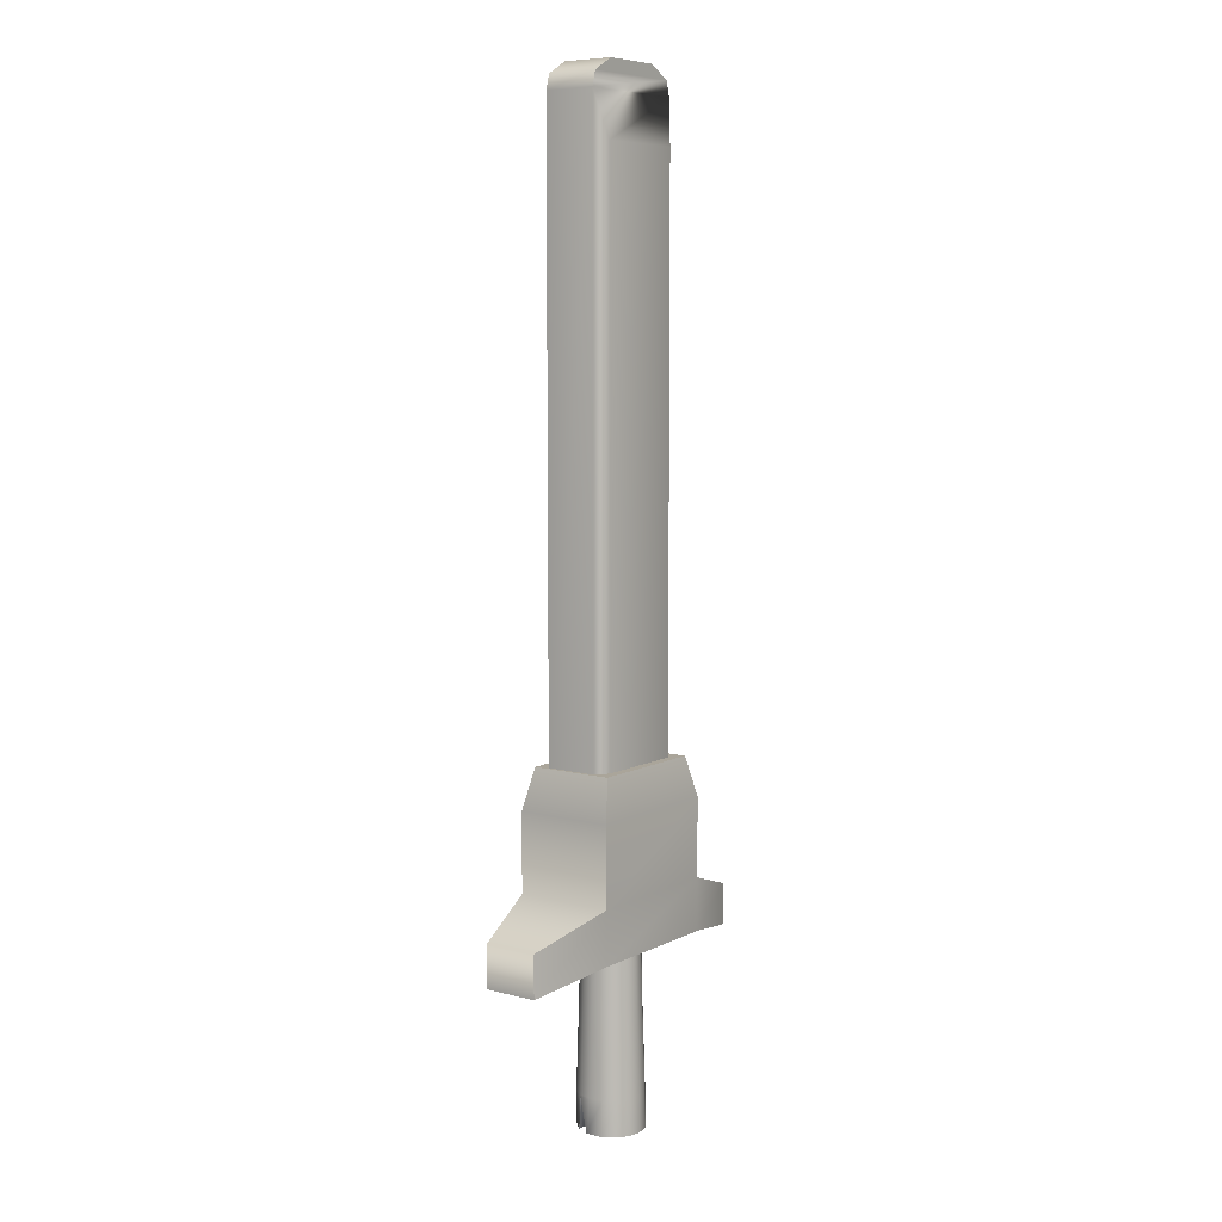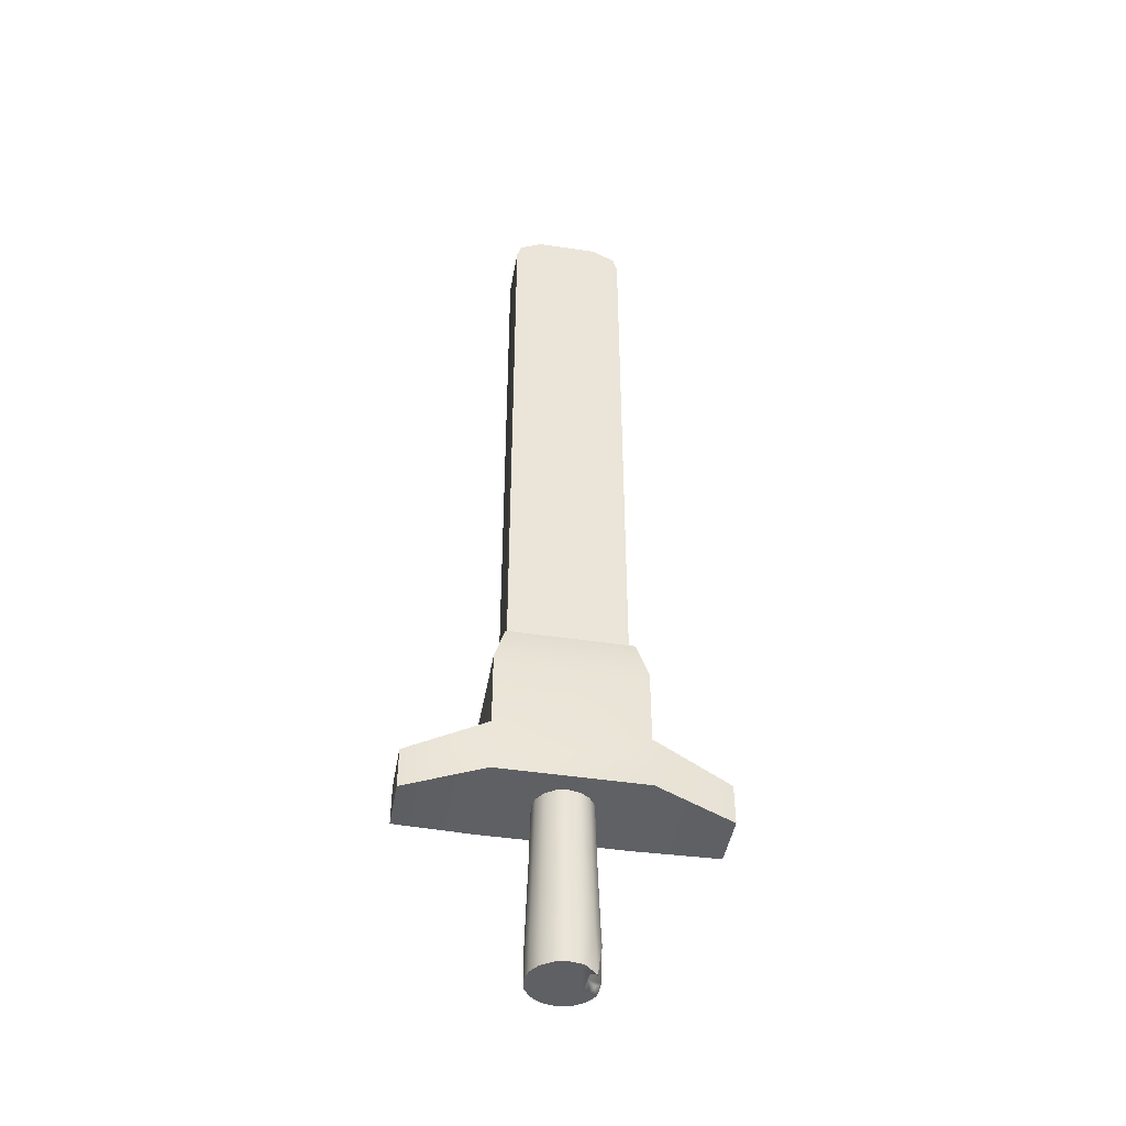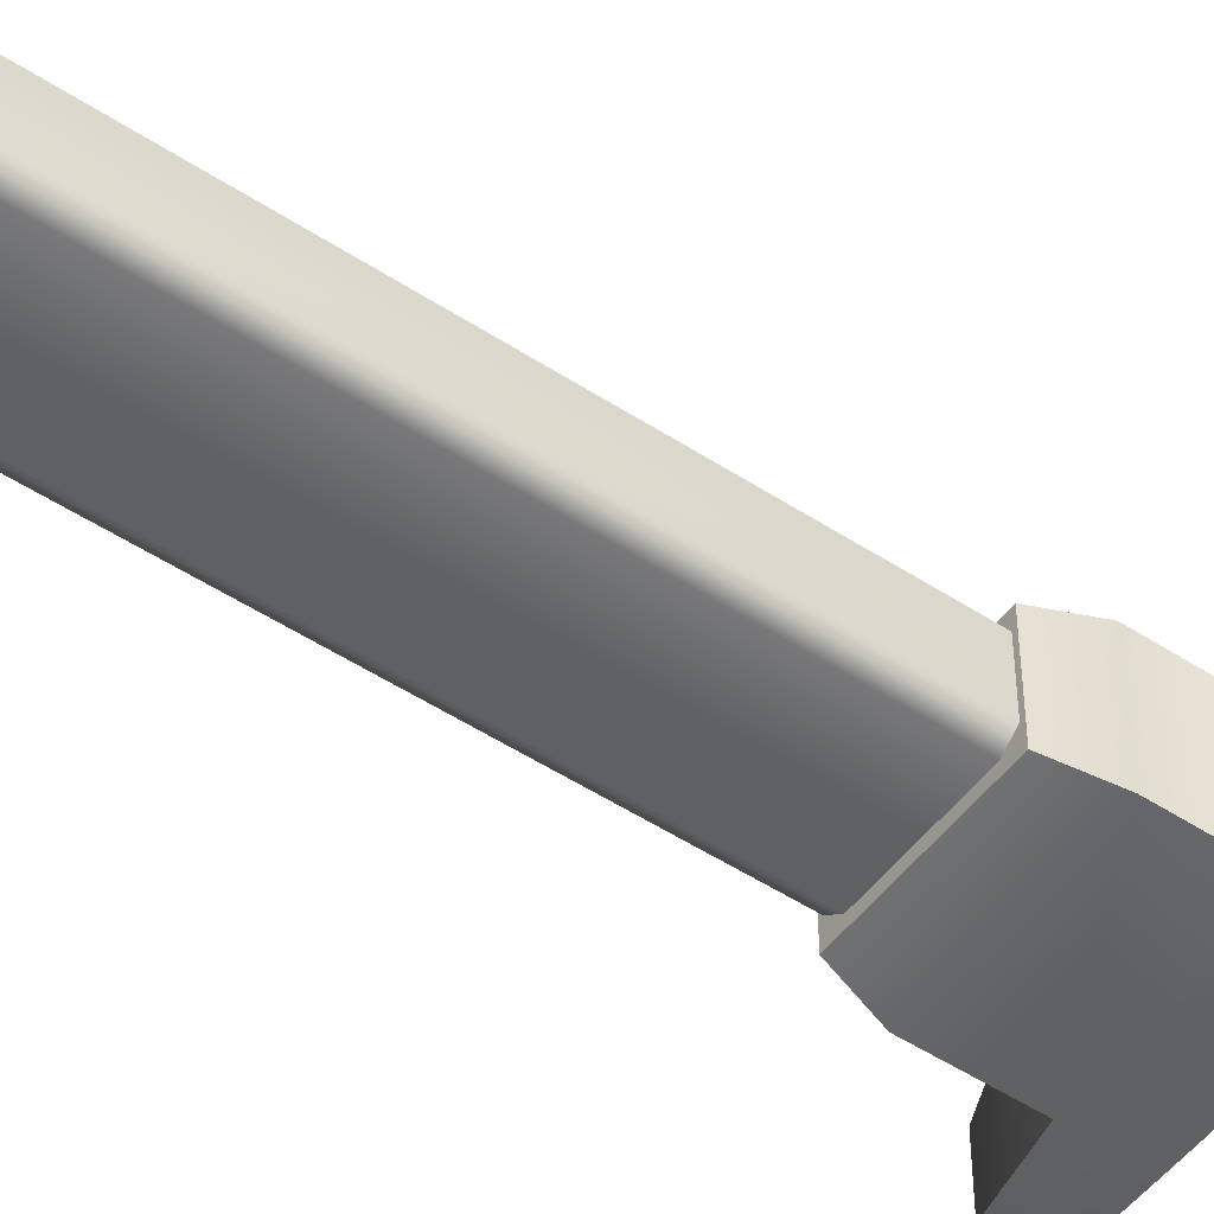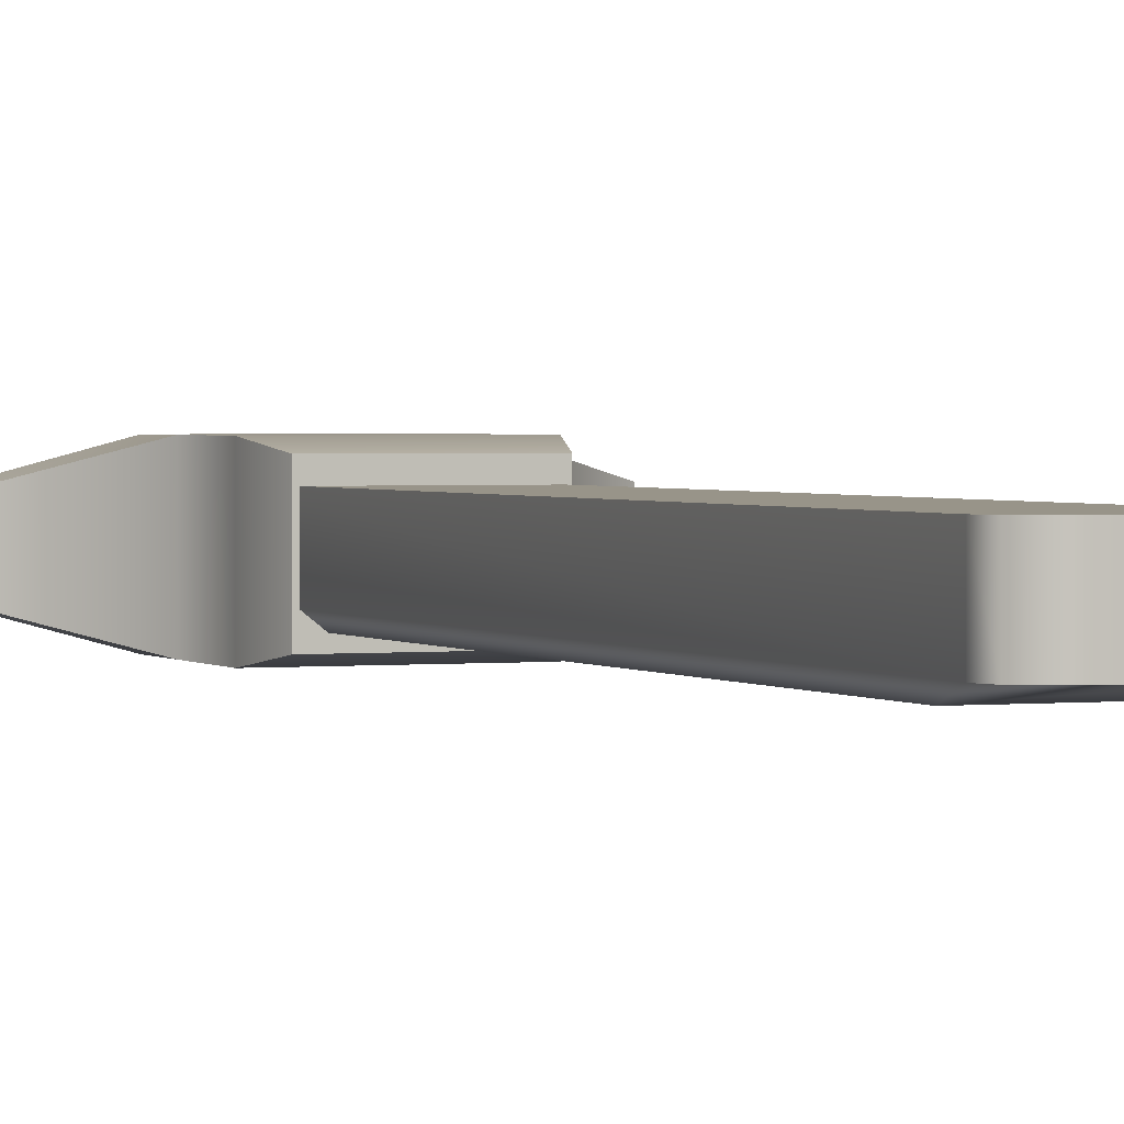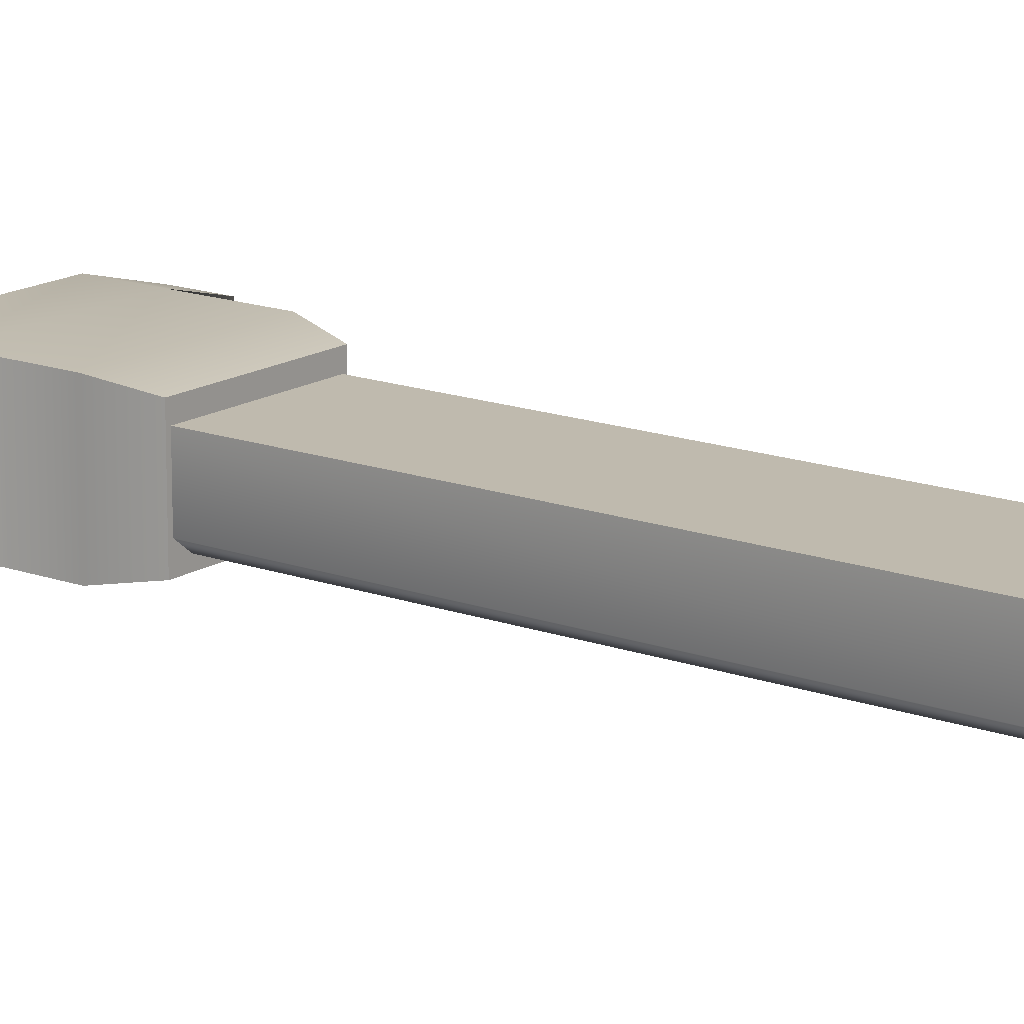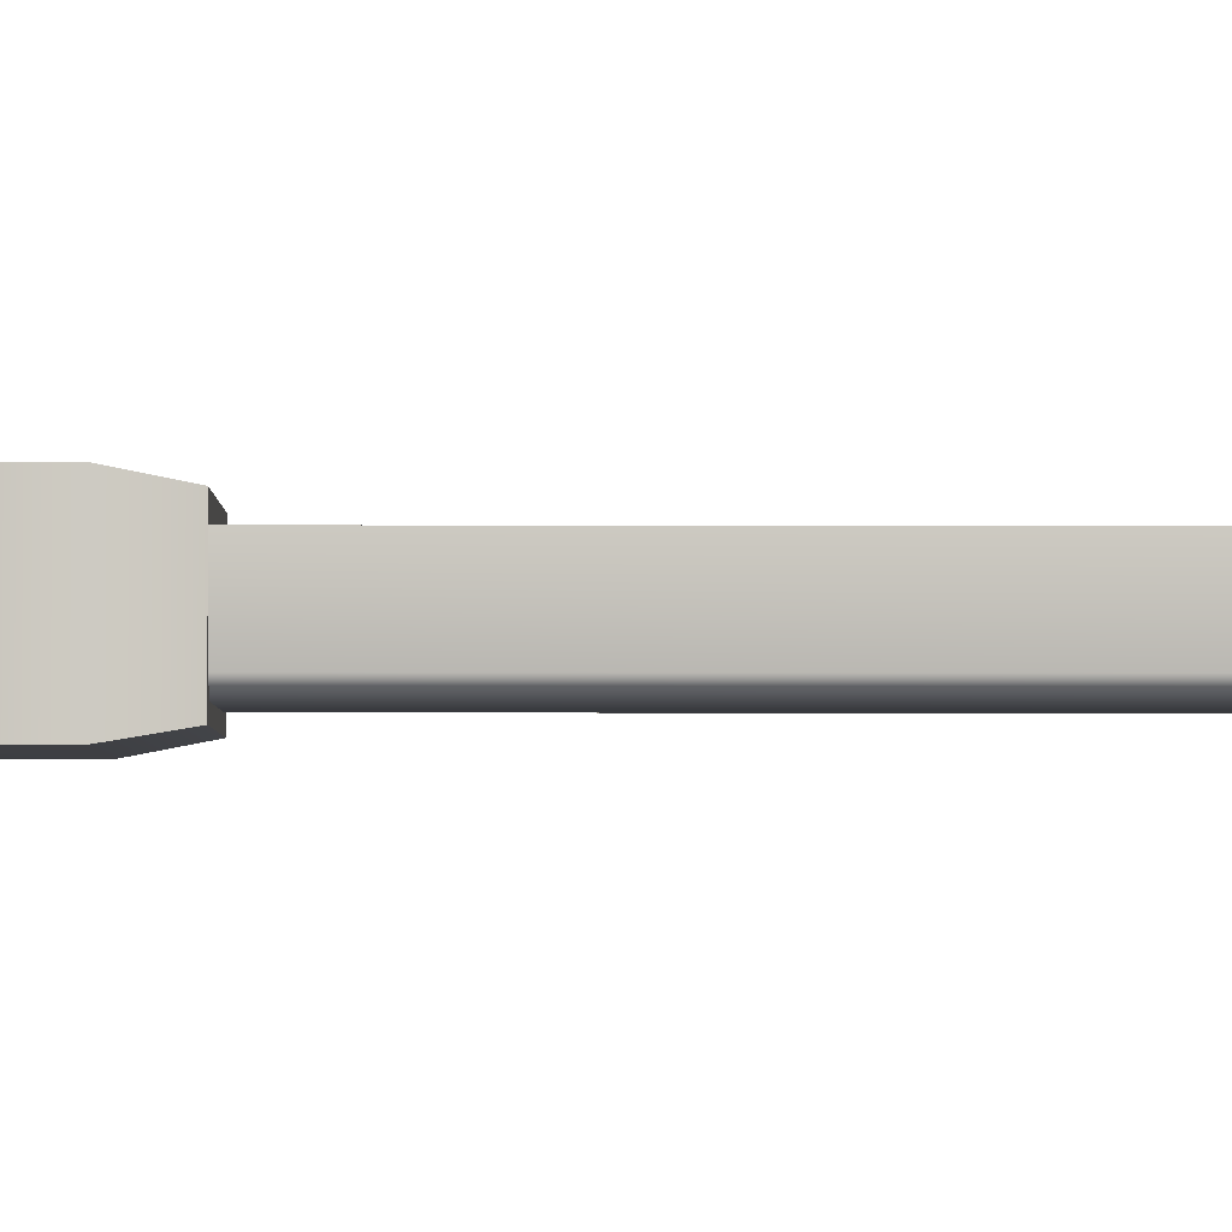
<metadata>
{"format":"obj","ext":"obj","renderer":"f3d","projection":"perspective","resolution":1024,"background":"white","views":[{"elev":7.6,"azim":-53.8,"up":"+Z"},{"elev":-45.2,"azim":170.1,"up":"+Z"},{"elev":-50.4,"azim":54.3,"up":"+Y"},{"elev":1.7,"azim":-22.1,"up":"+Y"},{"elev":15.6,"azim":-52.6,"up":"+Y"},{"elev":-3.3,"azim":-90.9,"up":"+Y"}]}
</metadata>
<code>
g AlphaBat
v -0.02222 0.05372 0.0288
v 5.2e-05 0.05815 0.0288
v 6.8e-05 0.05325 0.1799
v -0.02033 0.0492 0.1799
v 7.3e-05 0.0478 0.4304
v -0.0411 0.04111 0.0288
v -0.01824 0.04415 0.4304
v -0.03762 0.03764 0.1799
v -0.05372 0.02222 0.0288
v -0.03376 0.03378 0.4304
v -0.04918 0.02035 0.1799
v -0.05815 -4.9e-05 0.0288
v -0.04413 0.01826 0.4304
v -0.05324 -4.9e-05 0.1799
v -0.05372 -0.02232 0.0288
v -0.04777 -4.9e-05 0.4304
v -0.04918 -0.02045 0.1799
v -0.0411 -0.0412 0.0288
v -0.04413 -0.01836 0.4304
v -0.03762 -0.03774 0.1799
v -0.02222 -0.05382 0.0288
v -0.03376 -0.03388 0.4304
v -0.02033 -0.04929 0.1799
v 5.2e-05 -0.05825 0.0288
v -0.01824 -0.04425 0.4304
v 6.8e-05 -0.05335 0.1799
v 0.02233 -0.05382 0.0288
v 7.3e-05 -0.0479 0.4304
v 0.02047 -0.04929 0.1799
v 0.04121 -0.0412 0.0288
v 0.01838 -0.04425 0.4304
v 0.03776 -0.03774 0.1799
v 0.05382 -0.02232 0.0288
v 0.0339 -0.03388 0.4304
v 0.04931 -0.02045 0.1799
v 0.05825 -4.9e-05 0.0288
v 0.04428 -0.01836 0.4304
v 0.05337 -4.9e-05 0.1799
v 0.05382 0.02222 0.0288
v 0.04792 -4.9e-05 0.4304
v 0.04931 0.02035 0.1799
v 0.04121 0.04111 0.0288
v 0.04428 0.01826 0.4304
v 0.03776 0.03764 0.1799
v 0.02233 0.05372 0.0288
v 0.0339 0.03378 0.4304
v 0.02047 0.0492 0.1799
v 5.2e-05 0.05815 0.0288
v 0.01838 0.04415 0.4304
v 6.8e-05 0.05325 0.1799
v 7.3e-05 0.0478 0.4304
v 5.2e-05 0.05815 0.0288
v 5.2e-05 0.05878 -0.03474
v 0.02257 0.0543 -0.03474
v 0.02233 0.05372 0.0288
v 0.04165 0.04155 -0.03474
v 0.04121 0.04111 0.0288
v 0.05441 0.02246 -0.03474
v 0.05382 0.02222 0.0288
v 0.05888 -4.9e-05 -0.03474
v 0.05825 -4.9e-05 0.0288
v 0.05441 -0.02256 -0.03474
v 0.05382 -0.02232 0.0288
v 0.04165 -0.04165 -0.03474
v 0.04121 -0.0412 0.0288
v 0.02257 -0.0544 -0.03474
v 0.02233 -0.05382 0.0288
v 5.2e-05 -0.05888 -0.03474
v 5.2e-05 -0.05825 0.0288
v -0.02246 -0.0544 -0.03474
v -0.02222 -0.05382 0.0288
v -0.04155 -0.04165 -0.03474
v -0.0411 -0.0412 0.0288
v -0.0543 -0.02256 -0.03474
v -0.05372 -0.02232 0.0288
v -0.05469 0.009815 -0.03474
v -0.05815 -4.9e-05 0.0288
v -0.0543 0.02246 0.02563
v -0.05372 0.02222 0.0288
v -0.04563 0.03169 -0.03474
v -0.0411 0.04111 0.0288
v -0.02246 0.0543 -0.03474
v -0.02222 0.05372 0.0288
v 5.2e-05 0.05878 -0.03474
v 5.2e-05 0.05815 0.0288
v -0.03368 0.01762 -0.03474
v -0.0543 0.02246 0.02563
v -0.05469 0.009815 -0.03474
v -0.04613 -4.9e-05 -0.03474
v -0.0543 -0.02256 -0.03474
v -0.04262 -0.01772 -0.03474
v -0.04155 -0.04165 -0.03474
v -0.03261 -0.03271 -0.03474
v -0.02246 -0.0544 -0.03474
v -0.03261 0.03261 -0.03474
v -0.0543 0.02246 0.02563
v -0.04563 0.03169 -0.03474
v -0.01762 0.04262 -0.03474
v -0.02246 0.0543 -0.03474
v -0.01762 -0.04272 -0.03474
v 5.2e-05 -0.05888 -0.03474
v 5.2e-05 0.04614 -0.03474
v 5.2e-05 0.05878 -0.03474
v 5.2e-05 -0.04623 -0.03474
v 0.02257 -0.0544 -0.03474
v 0.01773 0.04262 -0.03474
v 0.02257 0.0543 -0.03474
v 0.01773 -0.04272 -0.03474
v 0.04165 -0.04165 -0.03474
v 0.03271 0.03261 -0.03474
v 0.04165 0.04155 -0.03474
v 0.03271 -0.03271 -0.03474
v 0.05441 -0.02256 -0.03474
v 0.04272 0.01762 -0.03474
v 0.05441 0.02246 -0.03474
v 0.04272 -0.01772 -0.03474
v 0.05888 -4.9e-05 -0.03474
v 0.04624 -4.9e-05 -0.03474
v -0.09516 -0.04062 1.679
v -0.0549 -0.04062 1.701
v 0.0549 -0.04062 1.701
v 0.09516 -0.04062 1.679
v -0.1029 -0.04062 1.653
v 0.1029 -0.04062 1.653
v -0.08123 -0.05764 1.573
v 0.08123 -0.05764 1.573
v 0.1029 -0.04062 0.4232
v -0.08123 -0.05764 0.5077
v -0.1029 -0.04062 0.4232
v 0.08123 -0.05764 0.5077
v -0.08237 -0.04062 0.3827
v 0.08237 -0.04062 0.3827
v -0.0549 0.04838 1.701
v 0.0549 -0.04062 1.701
v -0.0549 -0.04062 1.701
v 0.0549 0.04838 1.701
v 0.09516 -0.04062 1.679
v 0.09516 0.04838 1.679
v 0.1029 -0.04062 1.653
v 0.1029 0.04838 1.653
v 0.1029 0.04838 0.4232
v 0.1029 -0.04062 0.4232
v 0.08237 -0.04062 0.3827
v 0.08237 0.04838 0.3827
v -0.08237 -0.04062 0.3827
v -0.08237 0.04838 0.3827
v -0.1029 -0.04062 0.4232
v -0.1029 0.04838 0.4232
v -0.1029 -0.04062 1.653
v -0.1029 0.04838 1.653
v -0.09516 -0.04062 1.679
v -0.09516 0.04838 1.679
v -0.0549 -0.04062 1.701
v -0.0549 0.04838 1.701
v 0.09516 0.04838 1.679
v 0.0549 0.04838 1.701
v -0.0549 0.04838 1.701
v -0.09516 0.04838 1.679
v 0.1029 0.04838 1.653
v -0.1029 0.04838 1.653
v -0.1029 0.04838 0.4232
v 0.1029 0.04838 0.4232
v 0.08237 0.04838 0.3827
v -0.08237 0.04838 0.3827
v 0.2654 0.04635 0.2582
v 0.1282 -0.08551 0.2841
v 0.2654 -0.04747 0.2582
v 0.1282 0.08438 0.2841
v -0.1282 -0.08551 0.2841
v -0.1282 0.08438 0.2841
v -0.2654 -0.04747 0.2582
v -0.2654 0.04635 0.2582
v 0.2654 0.04635 0.3316
v 0.2654 0.04635 0.2582
v 0.2654 -0.04747 0.2582
v 0.2654 -0.04747 0.3316
v 0.1282 -0.08551 0.3766
v 0.1282 0.08438 0.3766
v 0.1282 0.08438 0.5139
v 0.1282 -0.08551 0.5139
v 0.1089 0.07159 0.5851
v 0.1089 -0.07271 0.5851
v -0.1282 -0.08551 0.3766
v -0.2654 -0.04747 0.2582
v -0.2654 -0.04747 0.3316
v -0.1282 -0.08551 0.2841
v 0.1282 -0.08551 0.3766
v 0.1282 -0.08551 0.2841
v 0.2654 -0.04747 0.3316
v 0.2654 -0.04747 0.2582
v 0.1282 -0.08551 0.5139
v -0.1282 -0.08551 0.5139
v 0.1089 -0.07271 0.5851
v -0.1089 -0.07271 0.5851
v 0.1282 0.08438 0.3766
v 0.2654 0.04635 0.2582
v 0.2654 0.04635 0.3316
v 0.1282 0.08438 0.2841
v -0.1282 0.08438 0.3766
v -0.1282 0.08438 0.2841
v -0.2654 0.04635 0.3316
v -0.2654 0.04635 0.2582
v -0.1282 0.08438 0.5139
v 0.1282 0.08438 0.5139
v -0.1089 0.07159 0.5851
v 0.1089 0.07159 0.5851
v -0.2654 -0.04747 0.3316
v -0.2654 -0.04747 0.2582
v -0.2654 0.04635 0.2582
v -0.2654 0.04635 0.3316
v -0.1282 0.08438 0.3766
v -0.1282 -0.08551 0.3766
v -0.1282 -0.08551 0.5139
v -0.1282 0.08438 0.5139
v -0.1089 -0.07271 0.5851
v -0.1089 0.07159 0.5851
v -0.1089 -0.07271 0.5851
v -0.1089 0.07159 0.5851
v 0.1089 0.07159 0.5851
v 0.1089 -0.07271 0.5851
g AlphaBat_0
f 3 2 1
f 4 3 1
f 5 3 4
f 4 1 6
f 7 5 4
f 8 4 6
f 7 4 8
f 8 6 9
f 10 7 8
f 11 8 9
f 10 8 11
f 11 9 12
f 13 10 11
f 14 11 12
f 13 11 14
f 14 12 15
f 16 13 14
f 17 14 15
f 16 14 17
f 17 15 18
f 19 16 17
f 20 17 18
f 19 17 20
f 20 18 21
f 22 19 20
f 23 20 21
f 22 20 23
f 23 21 24
f 25 22 23
f 26 23 24
f 25 23 26
f 26 24 27
f 28 25 26
f 29 26 27
f 28 26 29
f 29 27 30
f 31 28 29
f 32 29 30
f 31 29 32
f 32 30 33
f 34 31 32
f 35 32 33
f 34 32 35
f 35 33 36
f 37 34 35
f 38 35 36
f 37 35 38
f 38 36 39
f 40 37 38
f 41 38 39
f 40 38 41
f 41 39 42
f 43 40 41
f 44 41 42
f 43 41 44
f 44 42 45
f 46 43 44
f 47 44 45
f 46 44 47
f 47 45 48
f 49 46 47
f 50 47 48
f 49 47 50
f 51 49 50
f 54 53 52
f 55 54 52
f 56 54 55
f 57 56 55
f 58 56 57
f 59 58 57
f 60 58 59
f 61 60 59
f 62 60 61
f 63 62 61
f 64 62 63
f 65 64 63
f 66 64 65
f 67 66 65
f 68 66 67
f 69 68 67
f 70 68 69
f 71 70 69
f 72 70 71
f 73 72 71
f 74 72 73
f 75 74 73
f 76 74 75
f 77 76 75
f 78 76 77
f 79 78 77
f 80 78 79
f 81 80 79
f 82 80 81
f 83 82 81
f 84 82 83
f 85 84 83
f 88 87 86
f 89 88 86
f 90 88 89
f 91 90 89
f 91 89 86
f 92 90 91
f 93 92 91
f 93 91 86
f 94 92 93
f 93 86 95
f 86 96 95
f 96 97 95
f 95 97 98
f 93 95 98
f 97 99 98
f 100 94 93
f 100 93 98
f 101 94 100
f 98 99 102
f 100 98 102
f 99 103 102
f 104 101 100
f 104 100 102
f 105 101 104
f 102 103 106
f 104 102 106
f 103 107 106
f 108 105 104
f 108 104 106
f 109 105 108
f 106 107 110
f 108 106 110
f 107 111 110
f 112 109 108
f 112 108 110
f 113 109 112
f 110 111 114
f 112 110 114
f 111 115 114
f 116 113 112
f 116 112 114
f 117 113 116
f 115 117 118
f 114 115 118
f 114 118 116
f 118 117 116
f 121 120 119
f 122 121 119
f 122 119 123
f 124 122 123
f 123 125 124
f 125 126 124
f 124 126 127
f 128 125 123
f 129 128 123
f 130 126 125
f 128 130 125
f 130 128 129
f 126 130 127
f 127 130 129
f 129 131 127
f 131 132 127
f 135 134 133
f 134 136 133
f 136 134 137
f 138 136 137
f 138 137 139
f 140 138 139
f 140 139 141
f 139 142 141
f 142 143 141
f 143 144 141
f 144 143 145
f 146 144 145
f 146 145 147
f 148 146 147
f 147 149 148
f 149 150 148
f 149 151 150
f 151 152 150
f 151 153 152
f 153 154 152
f 157 156 155
f 158 157 155
f 158 155 159
f 160 158 159
f 160 159 161
f 159 162 161
f 162 163 161
f 163 164 161
f 167 166 165
f 166 168 165
f 168 166 169
f 170 168 169
f 170 169 171
f 172 170 171
f 175 174 173
f 176 175 173
f 177 176 173
f 178 177 173
f 178 179 177
f 179 180 177
f 179 181 180
f 181 182 180
f 185 184 183
f 184 186 183
f 183 186 187
f 186 188 187
f 187 188 189
f 188 190 189
f 187 191 183
f 191 192 183
f 191 193 192
f 193 194 192
f 197 196 195
f 196 198 195
f 195 198 199
f 198 200 199
f 199 200 201
f 200 202 201
f 199 203 195
f 203 204 195
f 203 205 204
f 205 206 204
f 209 208 207
f 210 209 207
f 211 210 207
f 212 211 207
f 212 213 211
f 213 214 211
f 213 215 214
f 215 216 214
f 219 218 217
f 220 219 217

</code>
